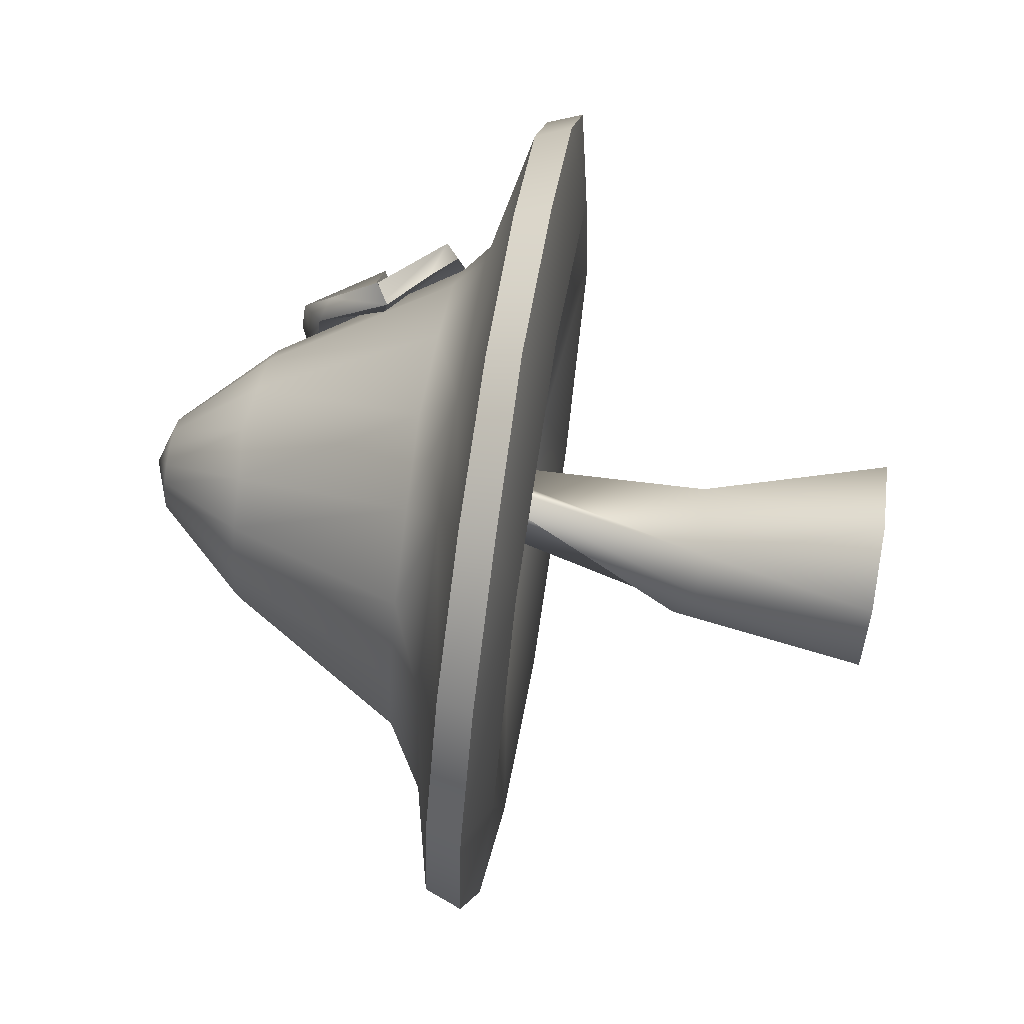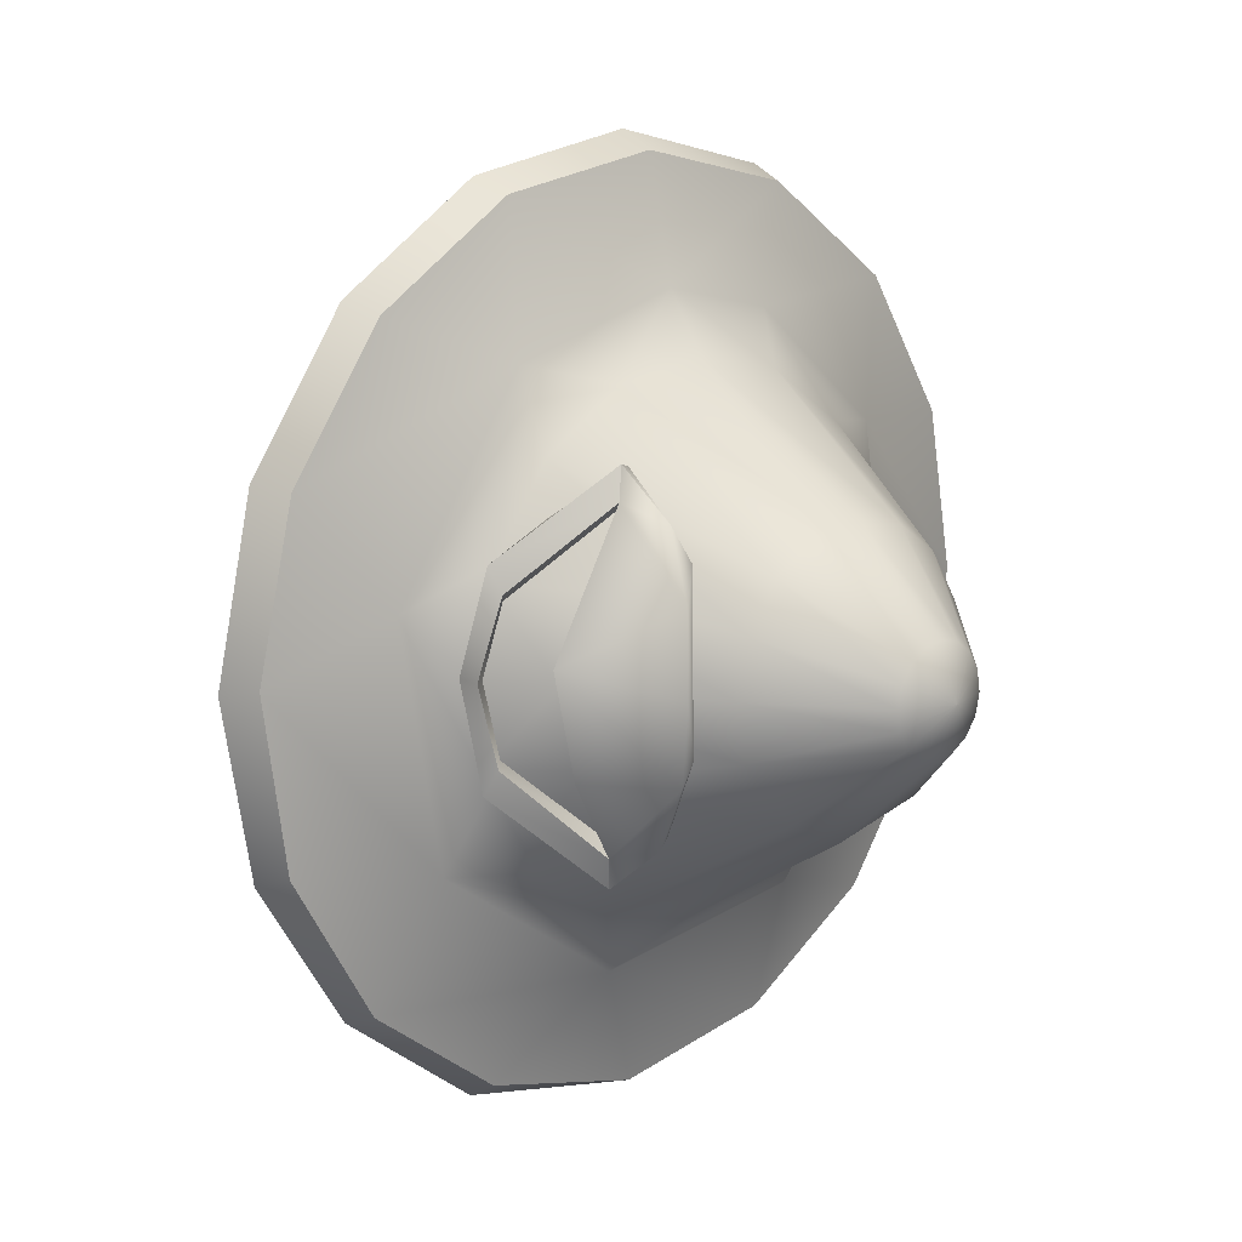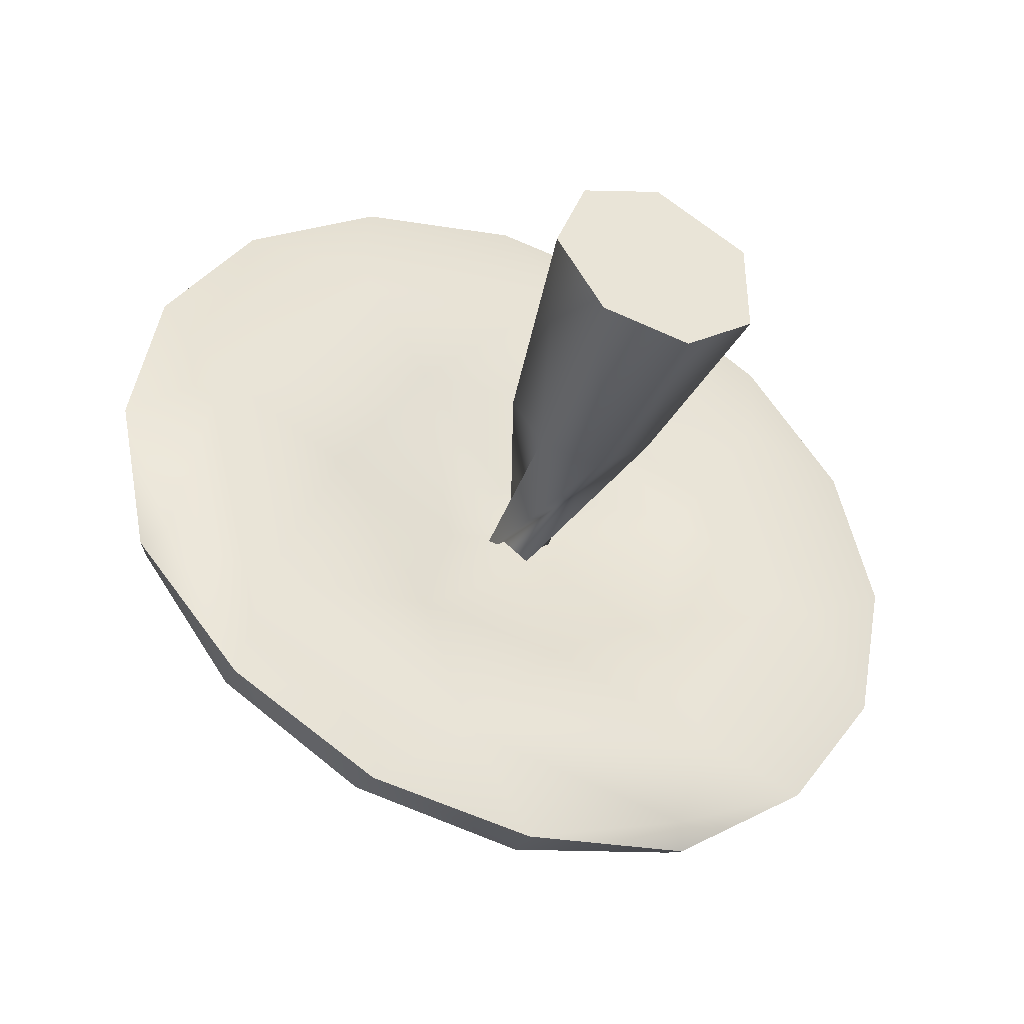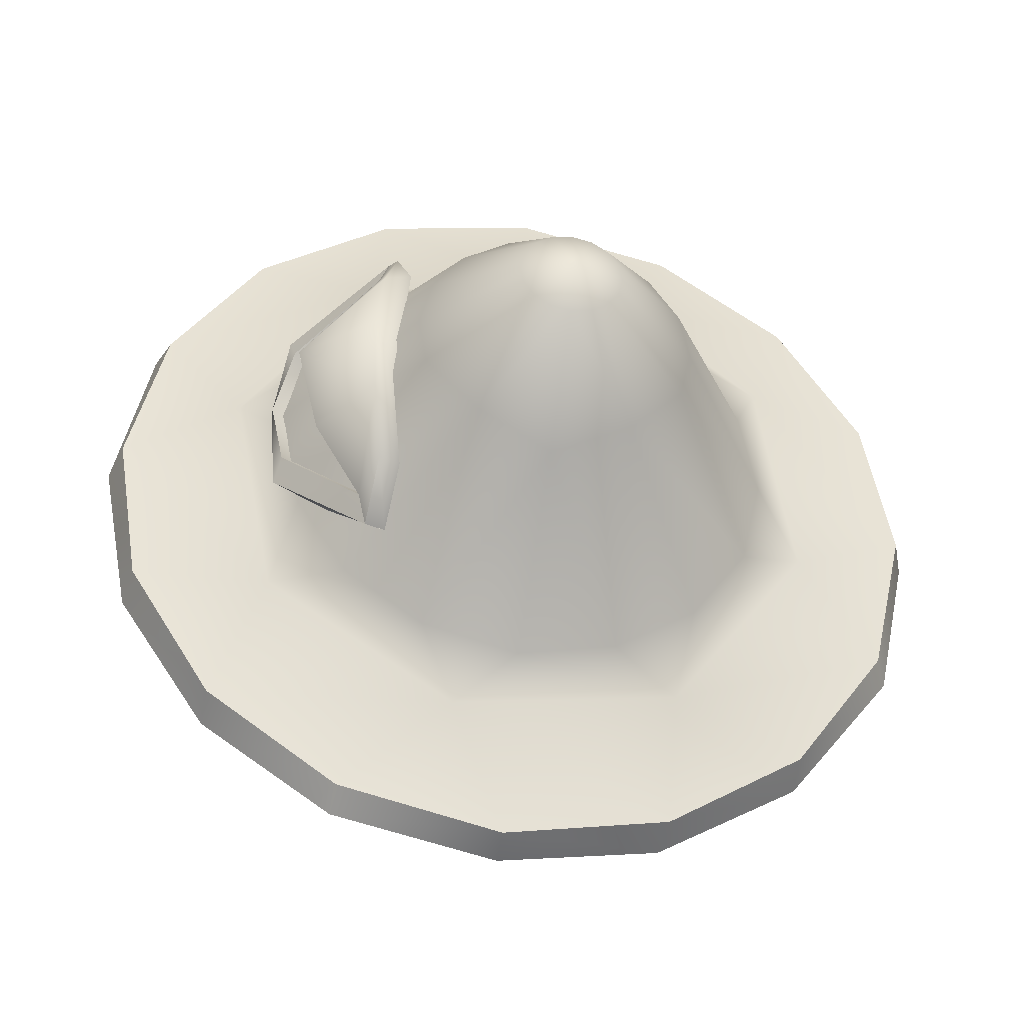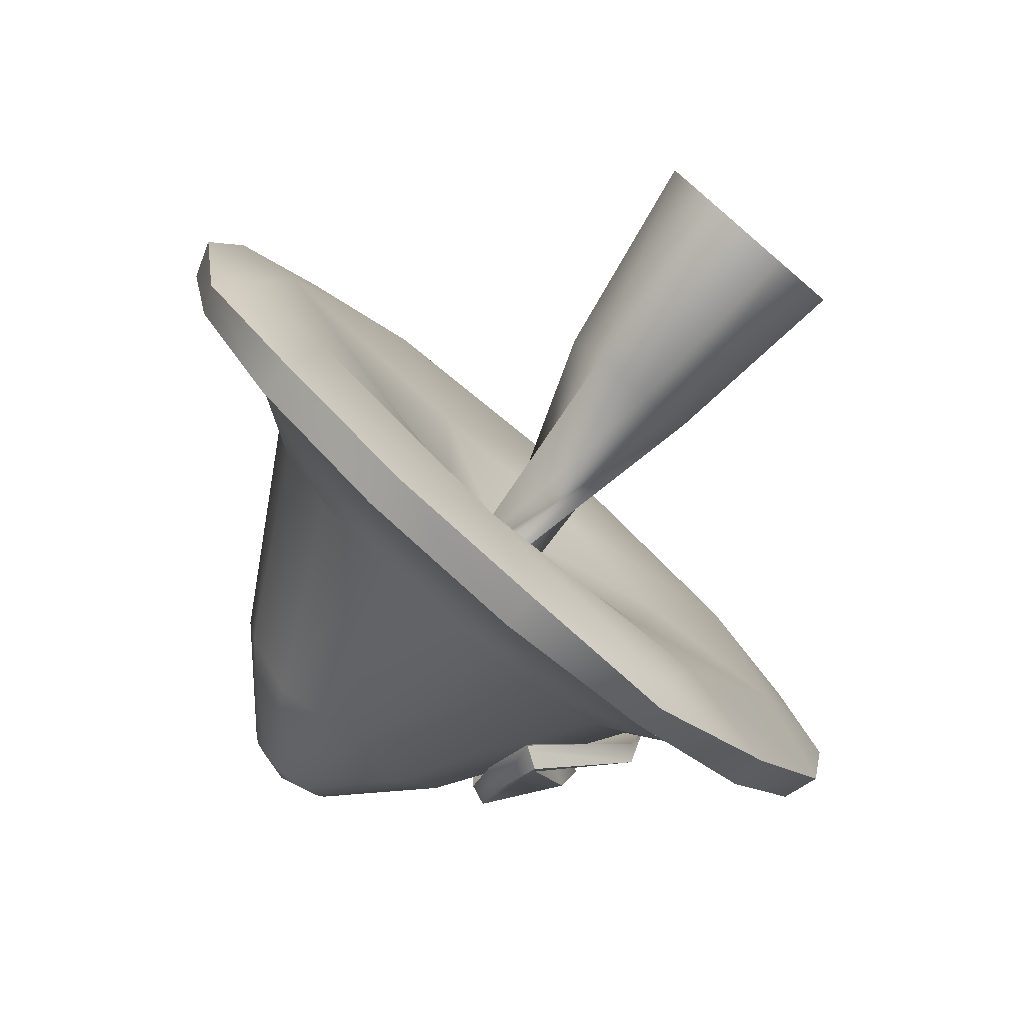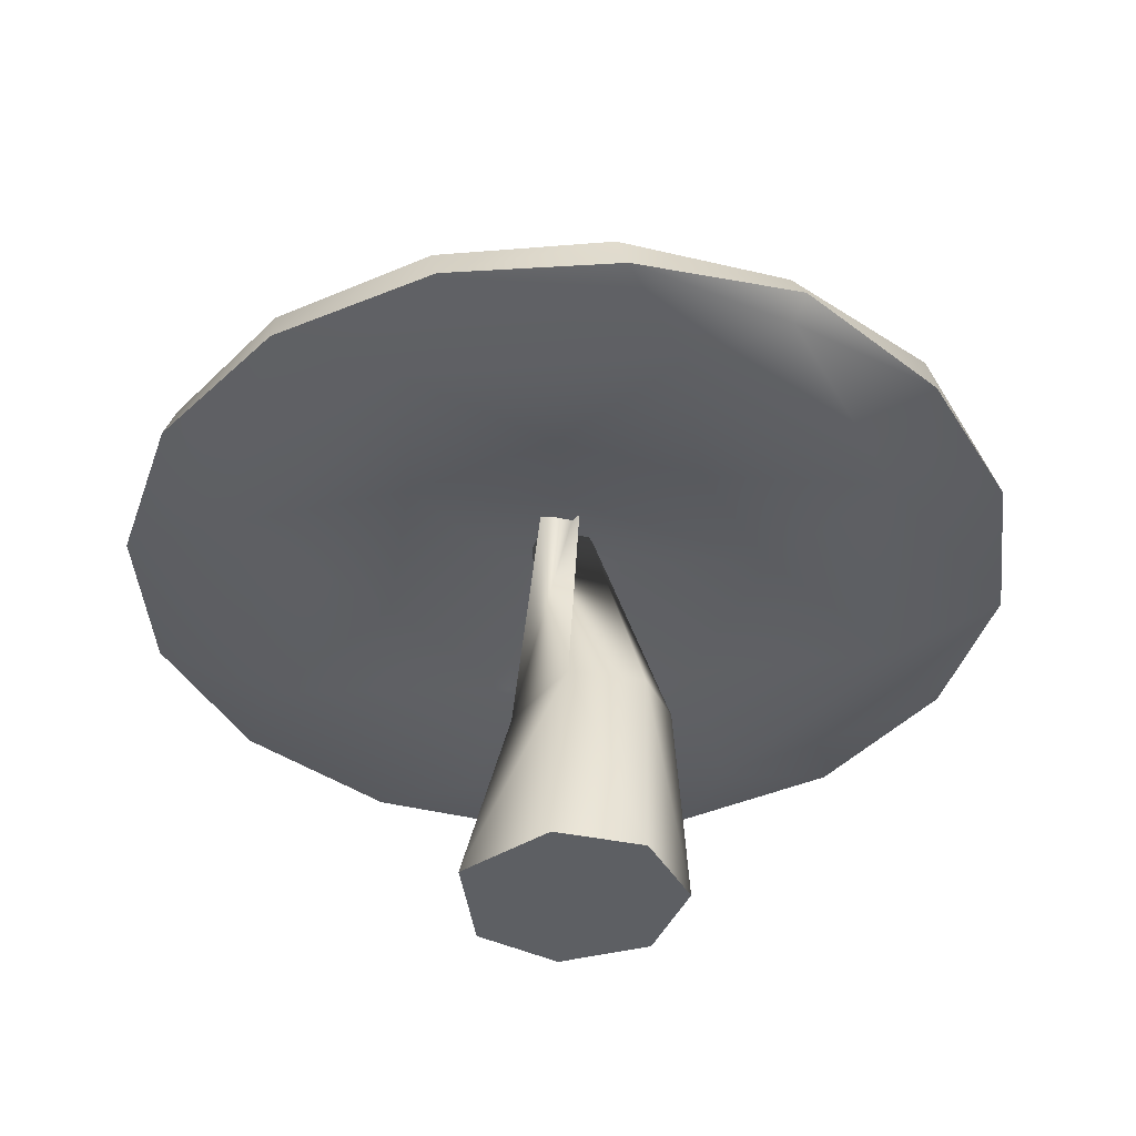
<metadata>
{"format":"obj","ext":"obj","renderer":"f3d","projection":"perspective","resolution":1024,"background":"white","views":[{"elev":68.6,"azim":-81.0,"up":"+Z"},{"elev":13.2,"azim":136.1,"up":"+Z"},{"elev":-42.7,"azim":-21.8,"up":"+Z"},{"elev":-39.7,"azim":171.0,"up":"+Z"},{"elev":-79.4,"azim":-40.6,"up":"+Z"},{"elev":-40.0,"azim":127.2,"up":"+Y"}]}
</metadata>
<code>
o Circle.005
v 0.6692 -0.08327 -2.477
v -1.104 -0.08321 -2.163
v 2.066 -0.08312 -1.365
v 0.4422 3.856 -2.344
v 1.586 3.824 -1.383
v 0.1986 -0.08331 1.813
v 1.089 3.752 0.3484
v -1.435 -0.08315 1.146
v -0.5053 3.525 0.5177
v 2.058 -0.08222 0.7448
v 0.6872 9.244 0.3219
v -1.165 3.588 -0.1188
v 1.271 9.181 -0.5688
v 0.6057 9.255 -0.9706
v -0.003149 9.322 -0.4583
v -0.7762 3.873 -2.066
v -1.328 4.036 -0.9922
v -2.055 -0.08227 -0.5713
v 0.1672 15.73 -0.3668
v -0.8562 15.35 -0.3974
v 0.1672 15.73 -0.3668
v 0.1672 15.73 -0.3668
v 0.1672 15.73 -0.3668
v -0.7666 15.35 -0.7867
v -0.5348 15.35 -1.112
v -2.381 13.44 -1.486
v -1.309 13.59 -2.656
v -2.613 13.44 -0.4263
v -4.481 9.649 -2.418
v -3.339 9.653 -4.038
v -4.916 9.645 -0.4828
v -3.047 8.924 -5.697
v -5.889 8.923 -1.818
v -7.647 8.291 -3.775
v -5.747 8.291 -6.508
v -8.357 8.29 -0.5227
v -7.906 7.715 -3.997
v -5.765 7.535 -6.8
v -8.618 7.539 -0.6657
v -7.491 7.337 -3.811
v -5.38 7.126 -4.504
v -1.879 7.589 -3.772
v 0.1559 8.499 -0.4358
v 0.09319 8.502 -0.3514
v -1.045 8.429 -0.8608
v -3.892 7.603 -0.4036
v -6.718 7.126 0.7173
v -8.082 7.544 2.724
v -6.287 7.55 5.656
v -7.793 8.279 2.697
v -6.068 8.284 5.468
v -5.182 8.899 2.89
v -4.577 9.641 1.473
v -3.513 9.639 3.15
v -2.422 13.44 0.6407
v -1.837 13.45 1.552
v -0.79 15.35 -0.003467
v -0.5781 15.35 0.3352
v -0.2527 15.35 0.5669
v 0.1672 15.73 -0.3668
v 0.1672 15.73 -0.3668
v 0.1672 15.73 -0.3668
v 0.1672 15.73 -0.3668
v 0.1366 15.35 0.6566
v 0.5305 15.35 0.5904
v 0.08721 13.58 2.308
v -0.947 13.46 2.168
v 1.129 13.45 2.231
v 0.0163 9.697 4.671
v -1.888 9.64 4.29
v 1.94 9.64 4.405
v -0.01783 8.888 5.817
v -2.37 8.888 5.276
v -0.08813 8.293 8.161
v -3.359 8.282 7.412
v 3.222 8.282 7.609
v -0.09935 7.597 8.489
v -3.505 7.555 7.674
v 3.349 7.554 7.878
v -3.804 7.122 5.337
v 1.313 7.116 6.476
v -2.023 7.592 2.934
v 0.1779 8.498 -0.29
v 0.1247 8.437 0.9361
v 1.489 7.641 3.239
v 5.882 7.126 3.624
v 6.246 7.549 6.029
v 8.213 7.543 3.211
v 6.042 8.284 5.829
v 7.93 8.28 3.167
v 3.576 8.918 4.845
v 3.63 9.64 3.363
v 4.792 9.642 1.753
v 2.054 13.45 1.669
v 2.692 13.44 0.7941
v 0.8692 15.35 0.3785
v 1.101 15.35 0.0531
v 0.1672 15.73 -0.3668
v 0.1672 15.73 -0.3668
v 0.1672 15.73 -0.3668
v 0.1672 15.73 -0.3668
v 1.191 15.35 -0.3362
v 1.124 15.35 -0.7301
v 2.947 13.44 -0.2598
v 2.778 13.44 -1.332
v 5.247 9.646 -0.1788
v 4.929 9.65 -2.136
v 6.293 8.898 0.9513
v 8.685 8.29 -0.01315
v 8.171 8.291 -3.302
v 8.941 7.514 -0.1805
v 8.327 7.535 -3.566
v 6.965 7.126 -1.662
v 4.112 7.572 0.5838
v 0.2409 8.502 -0.3784
v 3.501 7.589 -2.528
v 4.193 7.123 -6.03
v 3.611 7.337 -8.025
v 6.471 7.536 -6.432
v 3.798 7.715 -8.44
v 6.438 8.291 -6.144
v 3.749 8.291 -8.105
v 5.399 8.924 -3.741
v 3.886 9.654 -3.821
v 2.28 9.657 -4.979
v 1.777 13.59 -2.564
v 0.9125 15.35 -1.069
v 0.5871 15.35 -1.301
v 0.1672 15.73 -0.3668
v 0.1672 15.73 -0.3668
v 0.1672 15.73 -0.3668
v 0.1672 15.73 -0.3668
v 0.1978 15.35 -1.39
v -0.1962 15.35 -1.324
v 0.2537 13.28 -3.259
v 0.3201 9.618 -5.479
v -1.666 9.657 -5.098
v 1.55 8.954 -6.344
v 0.4227 8.297 -8.902
v -2.946 8.291 -8.305
v 0.4256 7.547 -9.082
v -2.843 7.537 -8.571
v -0.9791 7.116 -7.209
v 1.048 7.6 -4.175
v 1.235 8.453 -1.06
v 3.333 11.02 -3.061
v 3.821 11.33 -3.191
v 4.356 10.24 -2.778
v 3.232 10.91 -3.693
v 4.169 11.17 -1.631
v 3.655 11.17 -3.804
v 3.321 10.96 -3.718
v 3.087 11.98 -2.838
v 3.384 12.89 -1.245
v 3.519 12.25 -2.916
v 3.727 12.96 -1.669
v 3.803 13.16 -0.1593
v 4.765 11.53 -1.676
v 5.216 11.51 0.3304
v 4.03 11.17 1.369
v 4.639 11.09 -0.1094
v 3.596 11.35 2.841
v 3.621 12.97 1.316
v 3.038 12.49 1.906
v 3.314 12.27 2.553
v 3.403 11.21 3.437
v 2.986 10.94 3.308
v 3.117 11.04 2.689
v 4.165 10.27 2.516
v 3.078 11 3.338
v 5.343 10.08 1.858
v 5.187 9.823 1.507
v 5.25 10.33 1.381
v 5.601 9.637 -0.08317
v 5.622 10.11 -0.0842
v 5.365 10.32 -1.565
v 5.369 9.953 -0.09274
v 5.484 10.07 -2.048
v 5.07 10.13 1.225
v 5.163 10.13 -1.463
v 3.461 11.1 -3.097
v 3.243 11.12 2.731
v 5.304 9.811 -1.689
f 4 1 2
f 2 1 6
f 3 6 1
f 5 3 1
f 5 1 4
f 7 9 6
f 7 6 10
f 6 8 2
f 9 8 6
f 10 6 3
f 10 5 7
f 3 5 10
f 9 7 13
f 12 9 11
f 9 13 11
f 9 12 8
f 14 13 7
f 13 14 15
f 13 15 11
f 16 11 15
f 5 15 14
f 4 15 5
f 16 15 4
f 4 2 16
f 16 18 17
f 17 11 16
f 16 2 18
f 18 12 17
f 8 18 2
f 18 8 12
f 17 12 11
f 14 7 5
f 22 20 19
f 19 57 21
f 23 24 22
f 29 33 31
f 38 40 37
f 41 40 38
f 46 47 41
f 45 46 42
f 45 44 84
f 39 47 48
f 53 52 54
f 21 58 60
f 60 59 61
f 61 64 62
f 62 65 63
f 81 79 77
f 82 84 85
f 85 86 81
f 86 88 87
f 91 92 71
f 63 96 98
f 98 97 99
f 99 102 100
f 100 103 101
f 108 106 93
f 111 113 112
f 86 114 113
f 114 145 116
f 116 145 144
f 113 116 117
f 119 117 118
f 123 124 107
f 126 128 127
f 101 127 129
f 129 128 130
f 130 133 131
f 131 134 132
f 138 136 125
f 118 141 120
f 26 25 27
f 143 142 141
f 117 144 143
f 43 45 145
f 42 41 143
f 137 32 30
f 134 27 25
f 132 25 23
f 49 80 78
f 22 24 20
f 19 20 57
f 23 25 24
f 28 24 26
f 29 27 30
f 31 26 29
f 33 30 32
f 34 32 35
f 37 35 38
f 33 34 36
f 39 34 37
f 47 40 41
f 37 40 39
f 82 45 84
f 42 46 41
f 43 44 45
f 82 47 46
f 80 48 47
f 48 36 39
f 49 50 48
f 52 36 50
f 52 31 33
f 50 51 52
f 53 28 31
f 54 55 53
f 55 20 28
f 56 57 55
f 67 58 56
f 21 57 58
f 66 59 67
f 60 58 59
f 61 59 64
f 62 64 65
f 65 66 68
f 69 67 70
f 68 69 71
f 72 70 73
f 71 72 91
f 72 75 74
f 76 72 74
f 77 75 78
f 76 77 79
f 81 78 80
f 81 82 85
f 145 83 115
f 114 84 145
f 87 81 86
f 85 114 86
f 89 79 87
f 90 87 88
f 90 91 89
f 91 76 89
f 93 91 108
f 94 71 92
f 95 92 93
f 96 68 94
f 97 94 95
f 102 95 104
f 63 65 96
f 98 96 97
f 99 97 102
f 100 102 103
f 103 104 105
f 104 93 106
f 105 106 107
f 107 108 123
f 123 109 110
f 90 109 108
f 109 88 111
f 110 111 112
f 111 86 113
f 117 112 113
f 113 114 116
f 145 115 43
f 117 116 144
f 121 112 119
f 119 118 120
f 122 119 120
f 138 121 122
f 110 121 123
f 125 123 138
f 126 107 124
f 127 105 126
f 124 125 126
f 133 126 135
f 101 103 127
f 129 127 128
f 130 128 133
f 131 133 134
f 27 133 135
f 135 125 136
f 137 135 136
f 32 136 138
f 140 138 139
f 122 139 138
f 139 120 141
f 142 139 141
f 143 118 117
f 42 145 45
f 144 42 143
f 38 143 41
f 38 140 142
f 78 51 49
f 32 140 35
f 27 137 30
f 132 134 25
f 84 44 83
f 73 51 75
f 73 54 52
f 70 56 54
f 26 24 25
f 28 20 24
f 29 26 27
f 31 28 26
f 33 29 30
f 34 33 32
f 37 34 35
f 39 36 34
f 47 39 40
f 82 46 45
f 82 80 47
f 80 49 48
f 48 50 36
f 49 51 50
f 52 33 36
f 52 53 31
f 53 55 28
f 54 56 55
f 55 57 20
f 56 58 57
f 67 59 58
f 66 64 59
f 65 64 66
f 69 66 67
f 68 66 69
f 72 69 70
f 71 69 72
f 72 73 75
f 76 91 72
f 77 74 75
f 76 74 77
f 81 77 78
f 81 80 82
f 145 84 83
f 114 85 84
f 87 79 81
f 89 76 79
f 90 89 87
f 90 108 91
f 93 92 91
f 94 68 71
f 95 94 92
f 96 65 68
f 97 96 94
f 102 97 95
f 103 102 104
f 104 95 93
f 105 104 106
f 107 106 108
f 123 108 109
f 109 90 88
f 110 109 111
f 111 88 86
f 117 119 112
f 121 110 112
f 122 121 119
f 138 123 121
f 125 124 123
f 126 105 107
f 127 103 105
f 133 128 126
f 27 134 133
f 135 126 125
f 137 27 135
f 32 137 136
f 140 32 138
f 139 122 120
f 142 140 139
f 143 141 118
f 42 144 145
f 38 142 143
f 38 35 140
f 78 75 51
f 73 52 51
f 73 70 54
f 70 67 56
f 146 151 147
f 150 146 147
f 146 149 148
f 150 148 146
f 149 146 153
f 146 149 151
f 152 149 146
f 150 153 146
f 146 151 152
f 149 153 155
f 153 150 154
f 153 154 156
f 153 156 155
f 154 157 156
f 157 159 156
f 156 158 147
f 147 155 156
f 158 156 159
f 161 159 160
f 160 159 162
f 161 158 159
f 159 163 162
f 163 159 157
f 164 165 163
f 154 164 163
f 162 163 165
f 154 163 157
f 167 165 164
f 162 165 166
f 167 166 165
f 167 170 168
f 168 169 167
f 168 166 167
f 164 168 167
f 167 169 170
f 170 169 171
f 170 166 168
f 170 171 166
f 169 172 171
f 172 174 171
f 175 173 171
f 162 171 173
f 162 166 171
f 175 171 174
f 179 173 175
f 180 175 176
f 175 178 176
f 175 174 178
f 180 177 175
f 179 175 177
f 181 180 176
f 181 176 147
f 182 173 179
f 182 162 173
f 147 176 178
f 183 178 174
f 152 151 178
f 147 178 151
f 148 178 183
f 152 178 148
f 183 161 174
f 148 150 183
f 161 183 150
f 174 161 172
f 168 172 169
f 172 160 168
f 161 160 172
f 168 162 166
f 168 164 160
f 160 162 168
f 154 161 164
f 161 160 164
f 161 154 150
f 161 150 158
f 150 147 158
f 149 155 151
f 147 151 155
f 149 152 148

</code>
